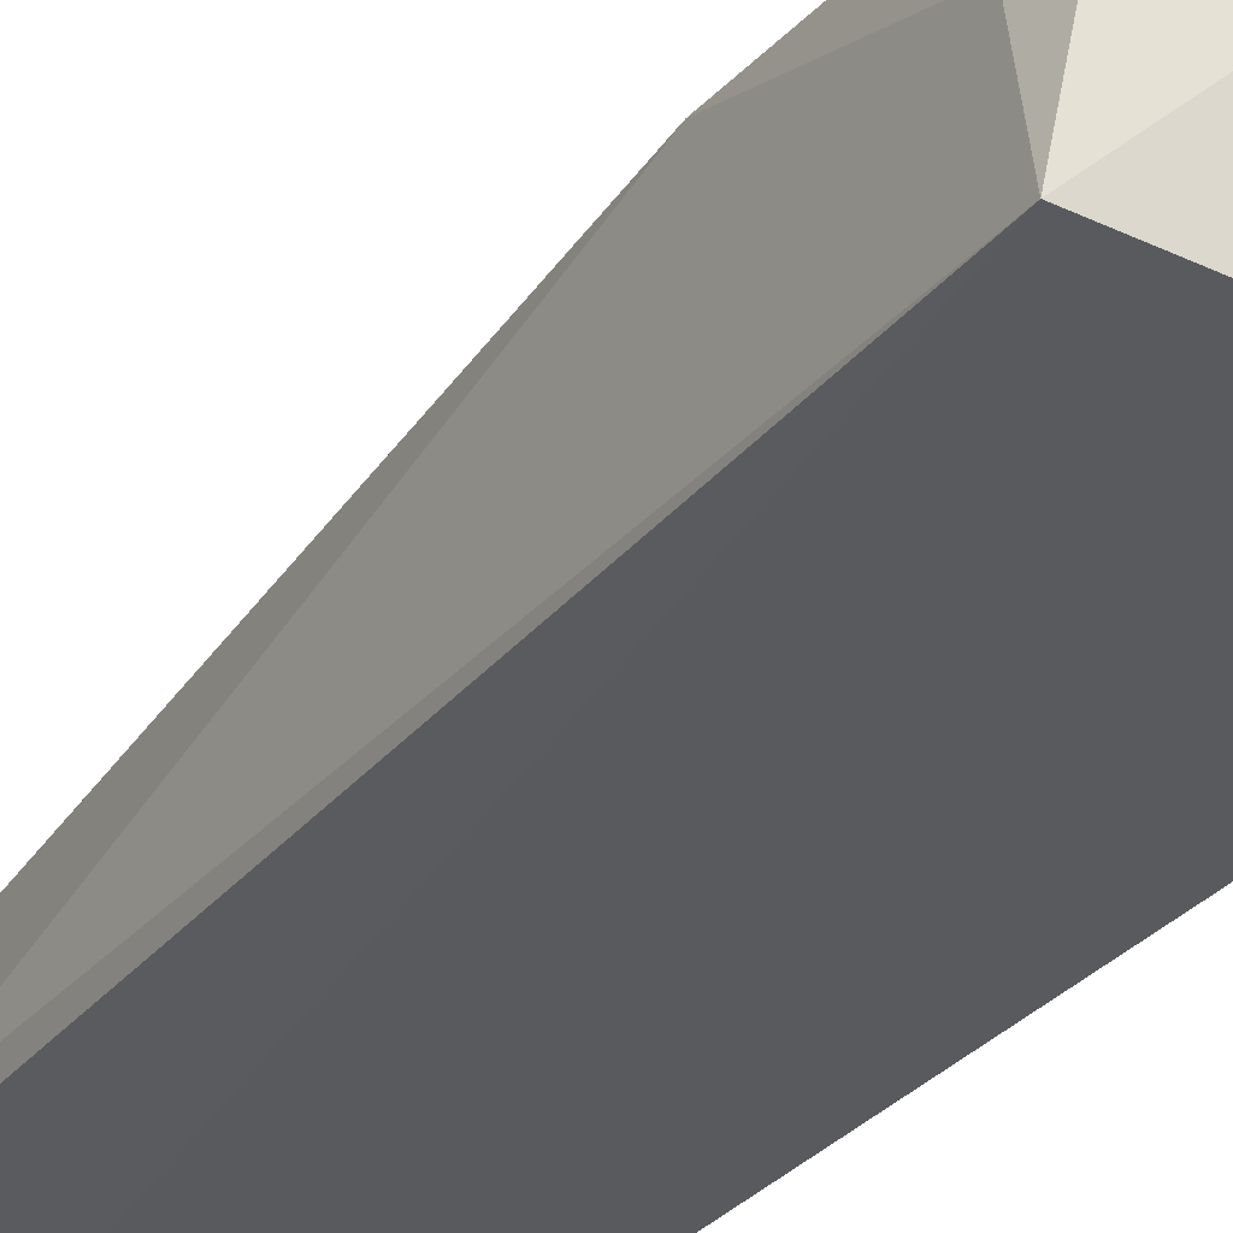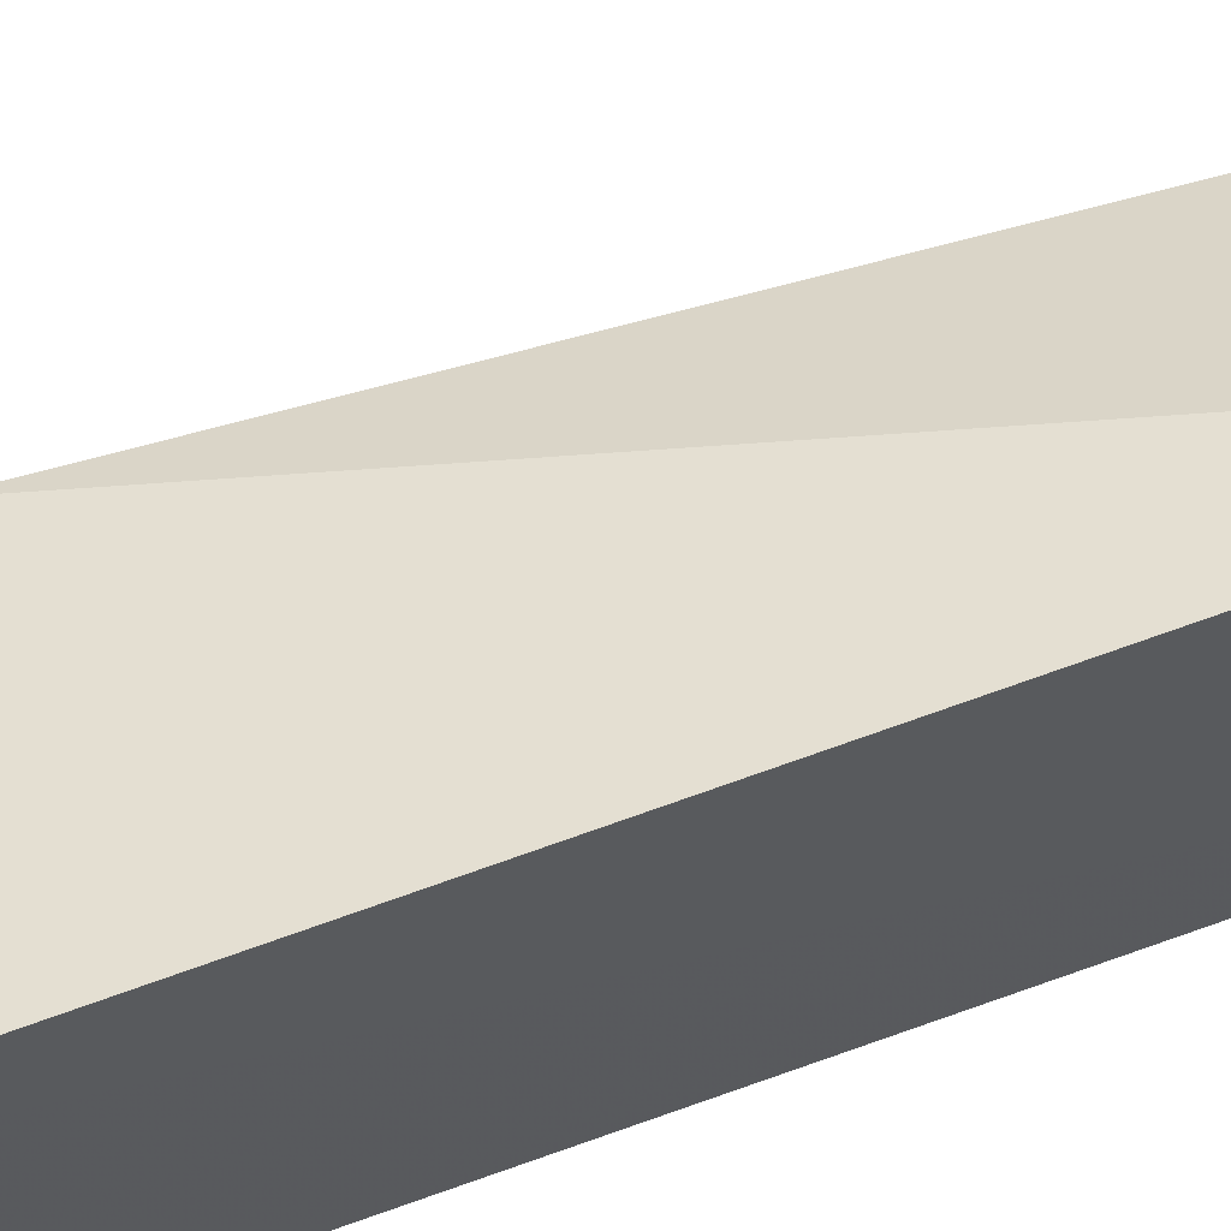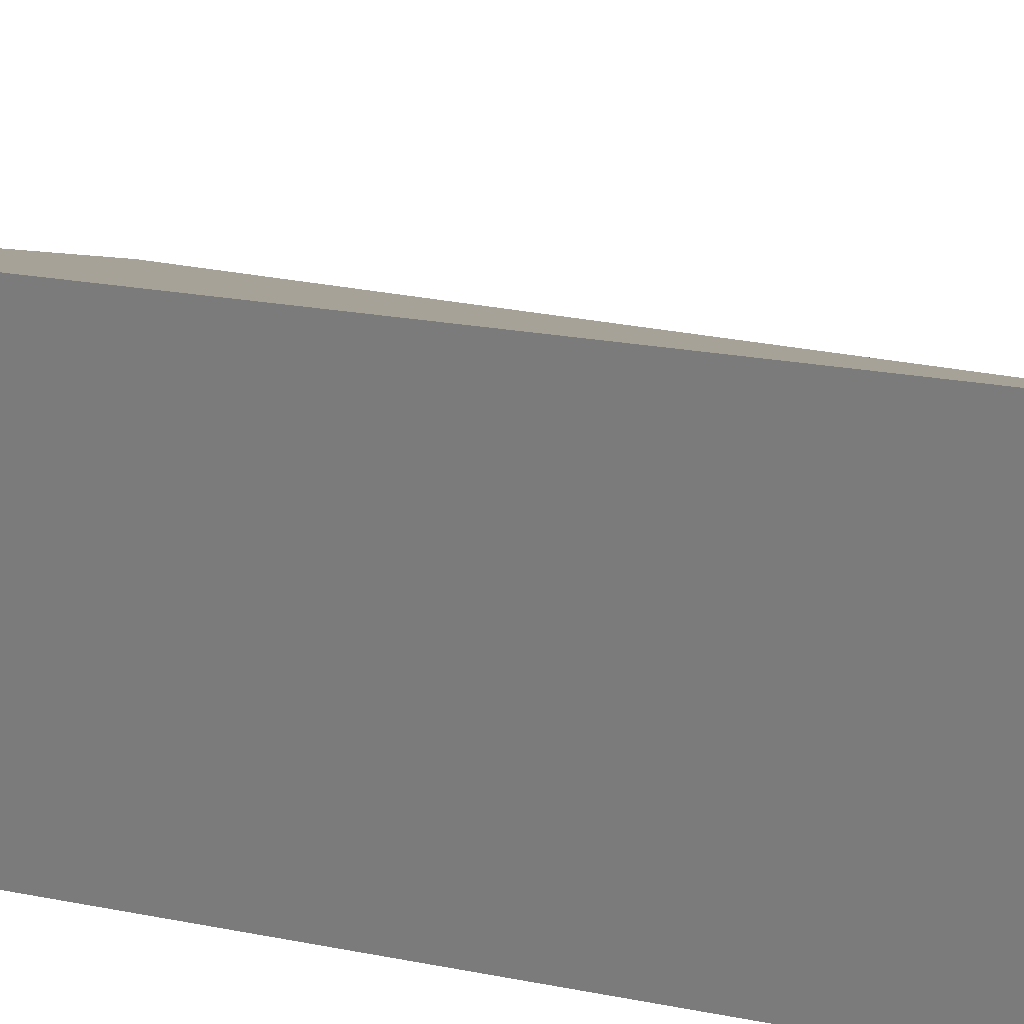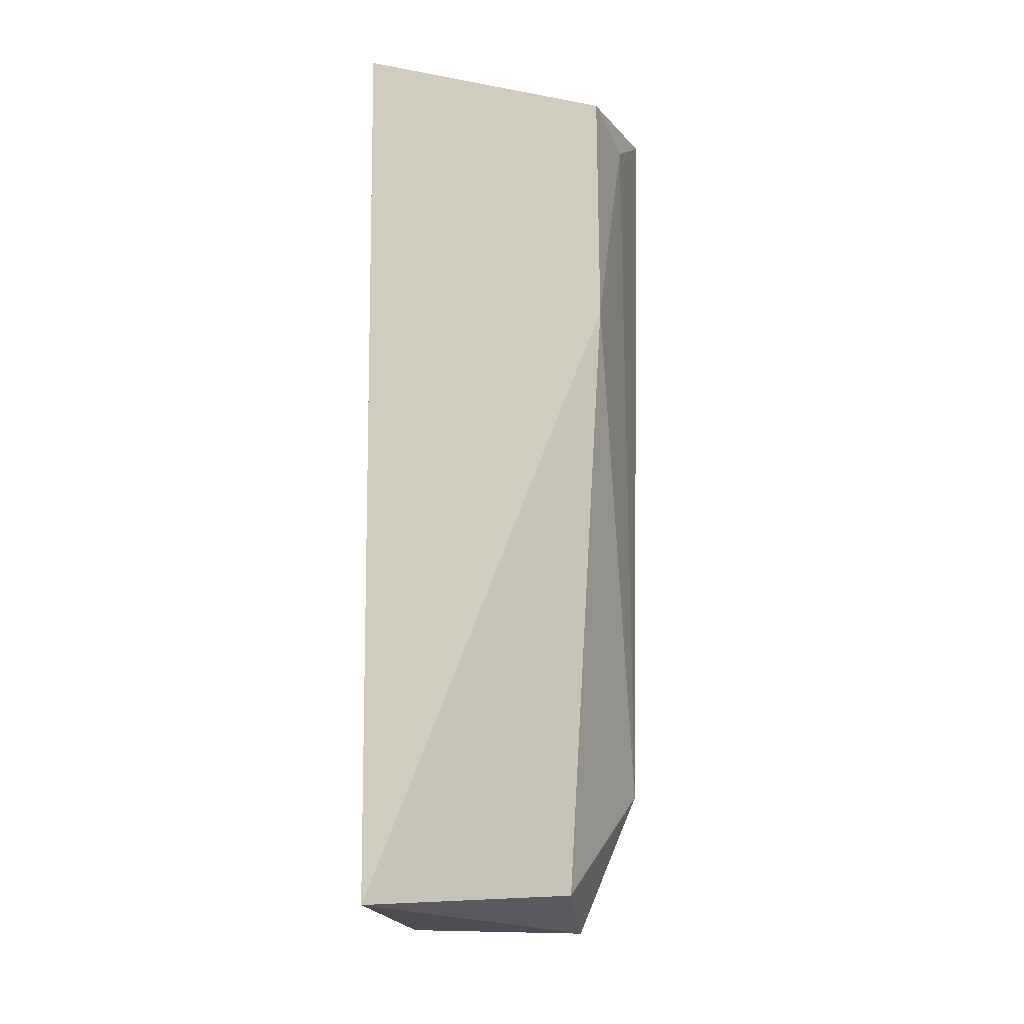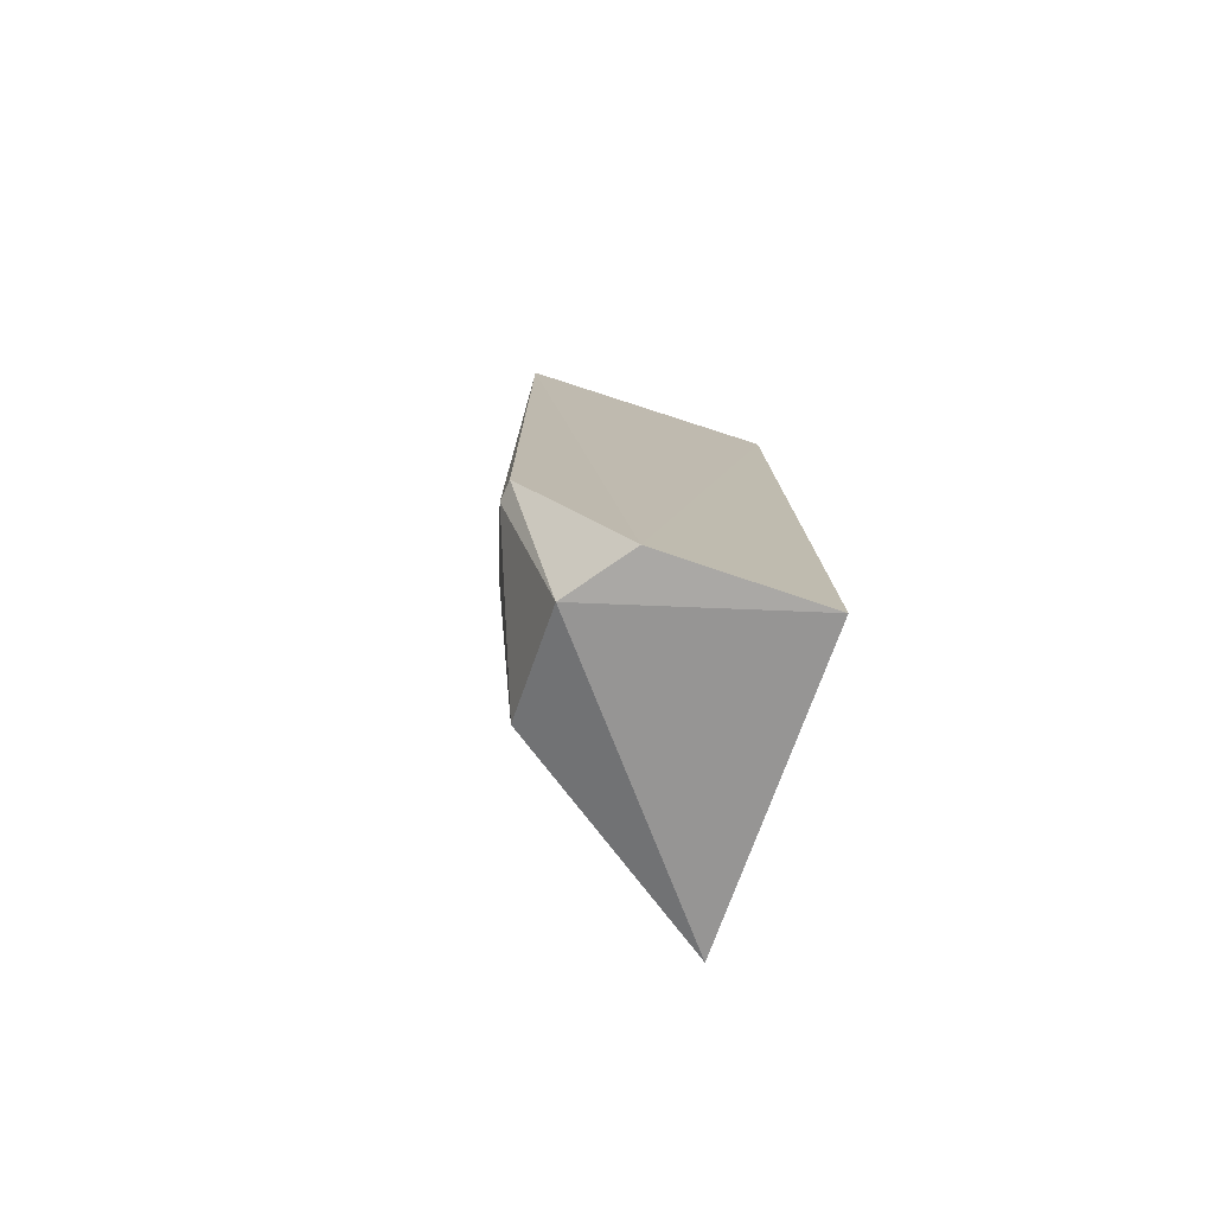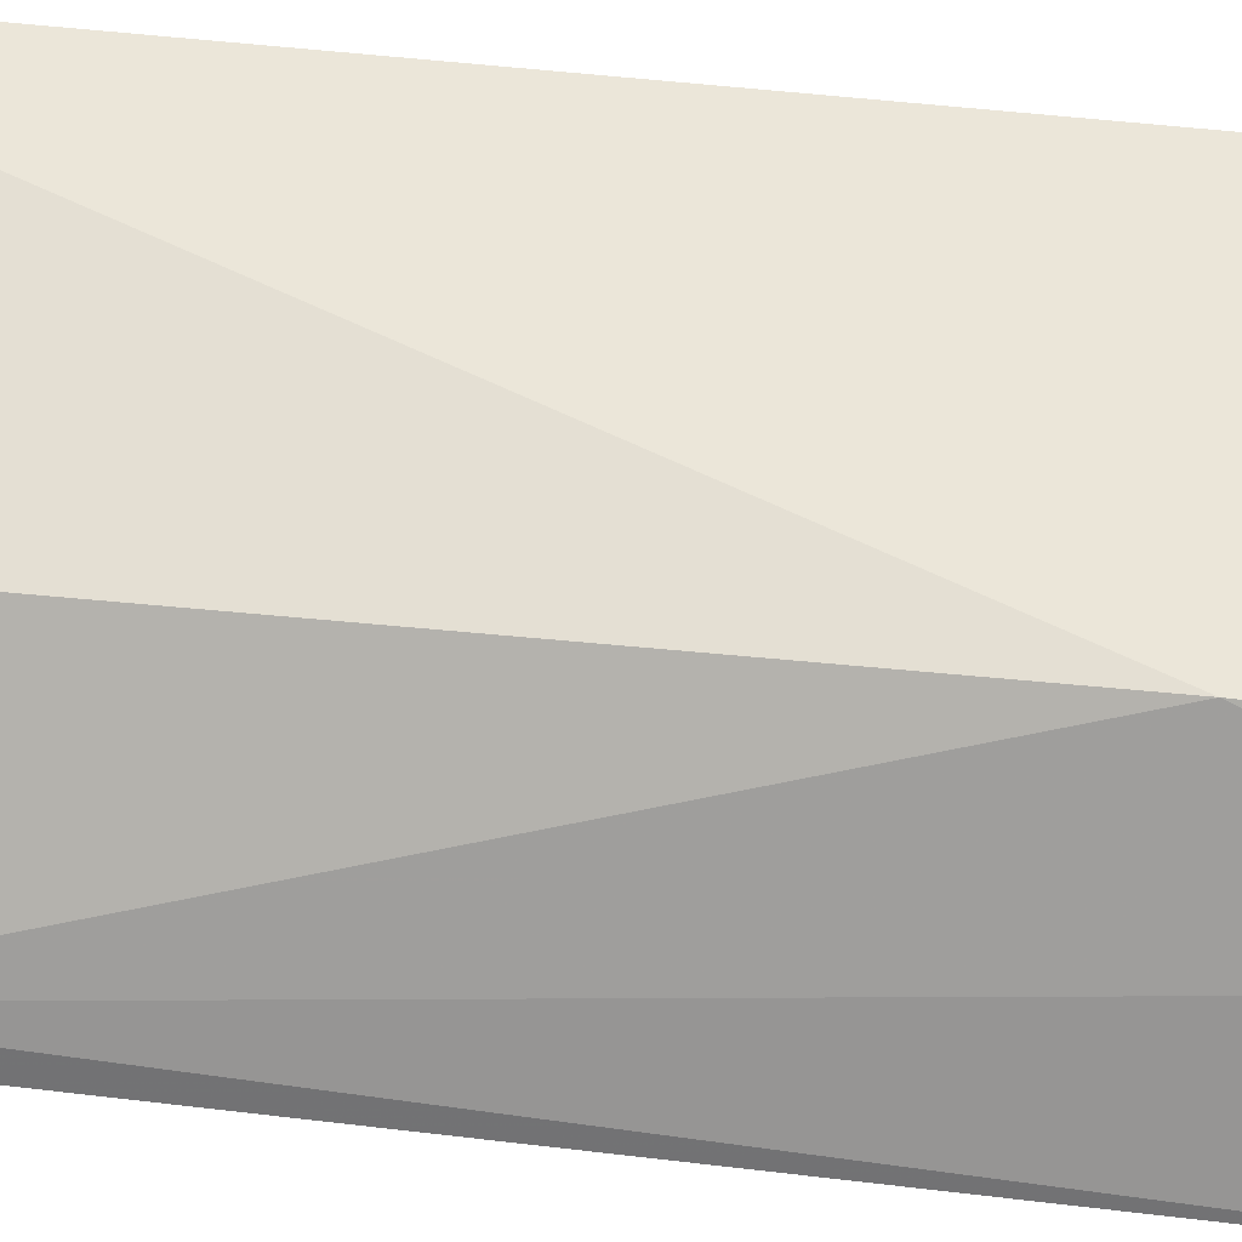
<metadata>
{"format":"obj","ext":"obj","renderer":"f3d","projection":"perspective","resolution":1024,"background":"white","views":[{"elev":-29.5,"azim":149.3,"up":"+Z"},{"elev":62.4,"azim":-110.5,"up":"+Z"},{"elev":24.6,"azim":-71.0,"up":"+Z"},{"elev":-7.1,"azim":4.8,"up":"+Y"},{"elev":-78.3,"azim":158.6,"up":"+Y"},{"elev":30.0,"azim":99.6,"up":"+Z"}]}
</metadata>
<code>
v 0.03348 0.04914 0.0267
v 0.05728 -0.02034 0.005401
v 0.05797 0.04791 0.003094
v 0.03466 0.04769 0.001638
v 0.03459 -0.03398 0.001769
v 0.05458 0.02641 0.01929
v 0.03338 -0.02903 0.02821
v 0.04828 -0.03385 0.00248
v 0.05641 0.04434 0.01235
v 0.05144 -0.02901 0.01752
v 0.05721 -0.02014 0.003702
v 0.05189 -0.03353 0.007868
v 0.05427 0.04729 0.01838
f 1 3 4
f 5 1 4
f 7 1 5
f 7 6 1
f 8 5 4
f 8 4 3
f 9 6 2
f 9 2 3
f 10 2 6
f 10 6 7
f 11 8 3
f 11 3 2
f 12 7 5
f 12 5 8
f 12 10 7
f 12 2 10
f 12 11 2
f 12 8 11
f 13 9 3
f 13 3 1
f 13 1 6
f 13 6 9

</code>
